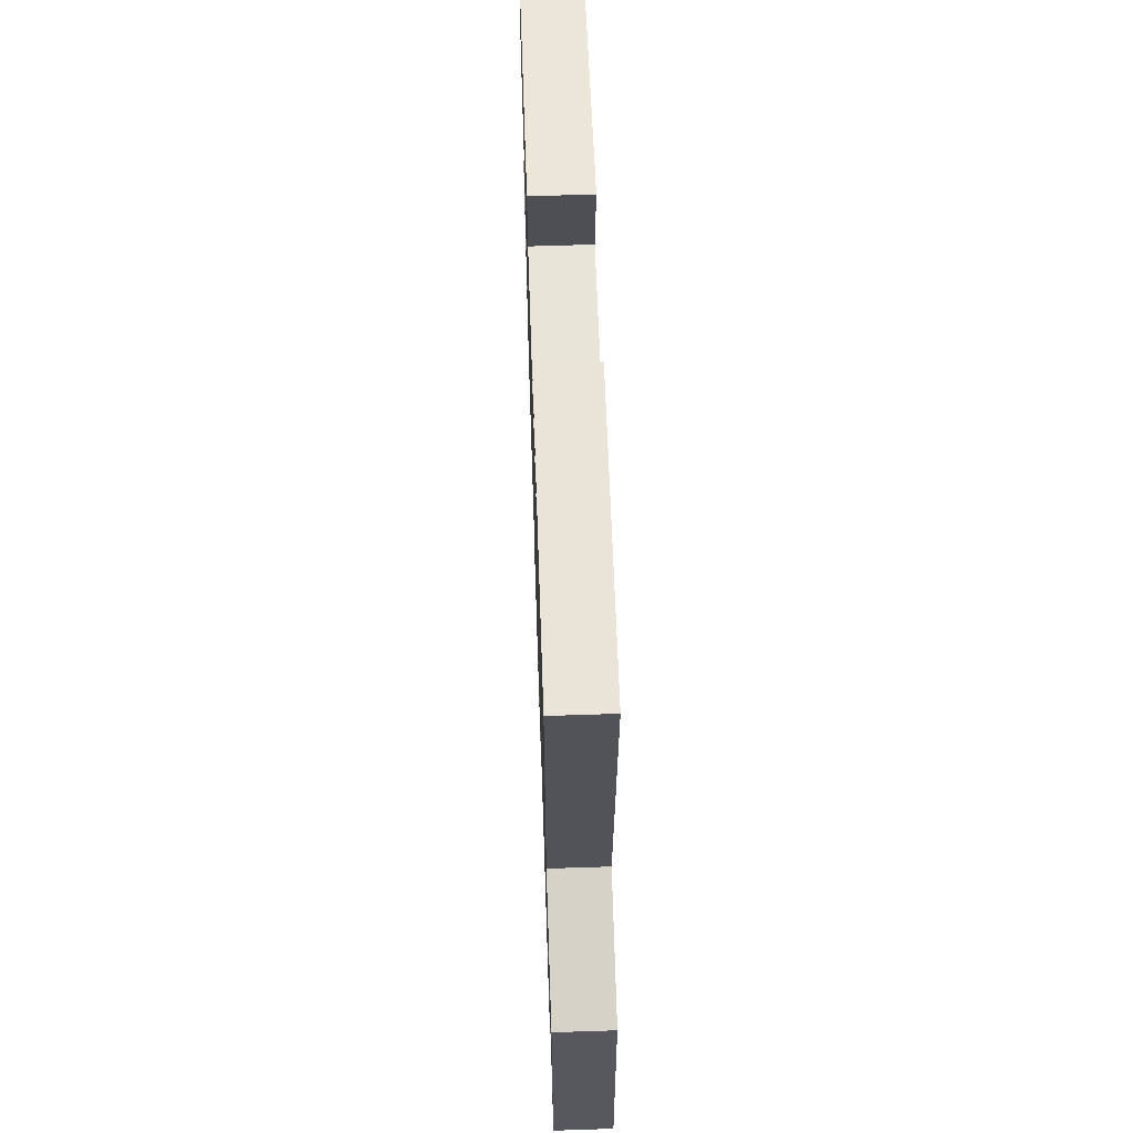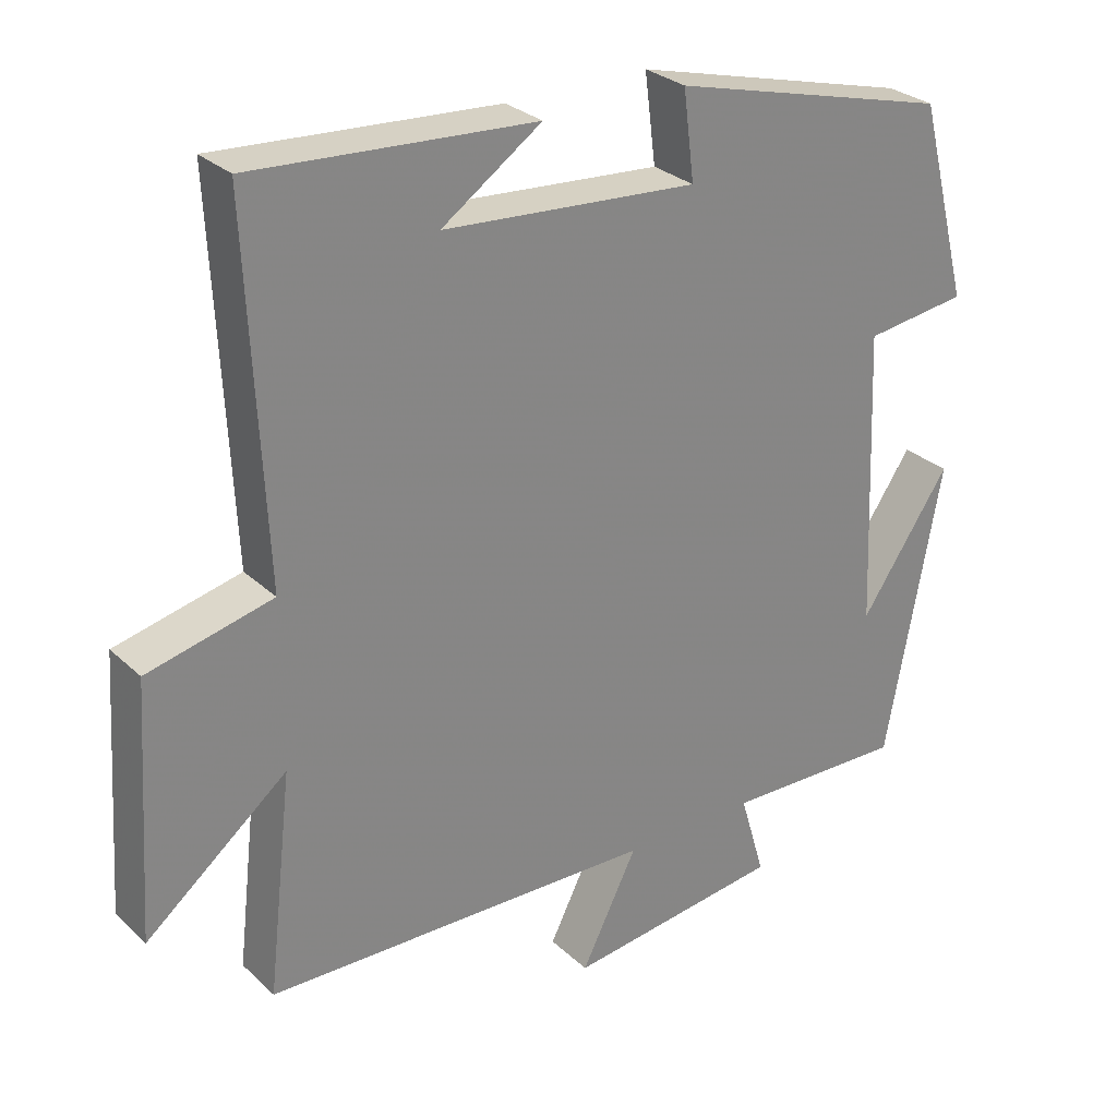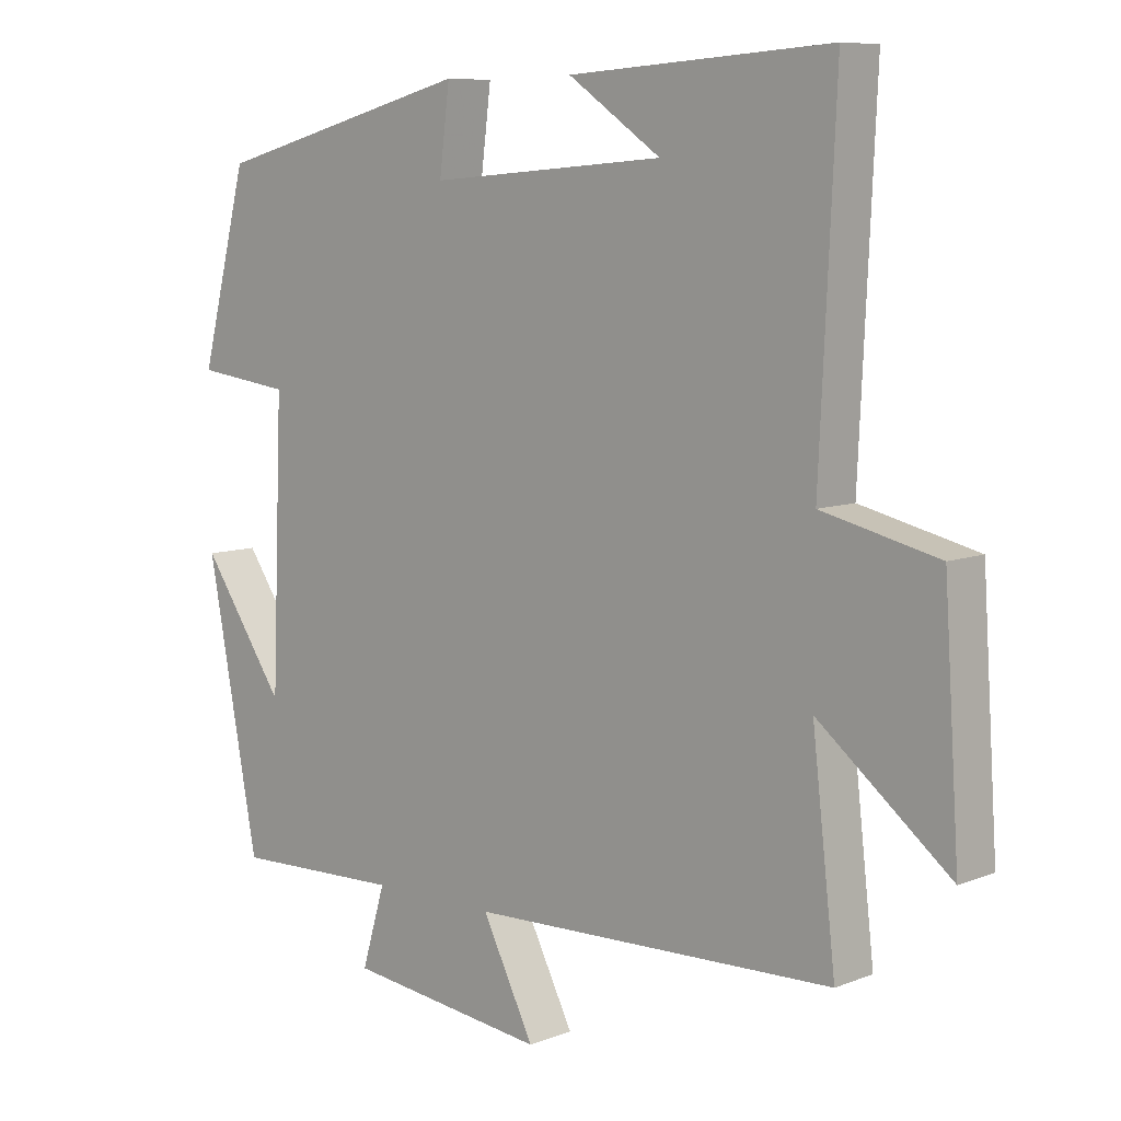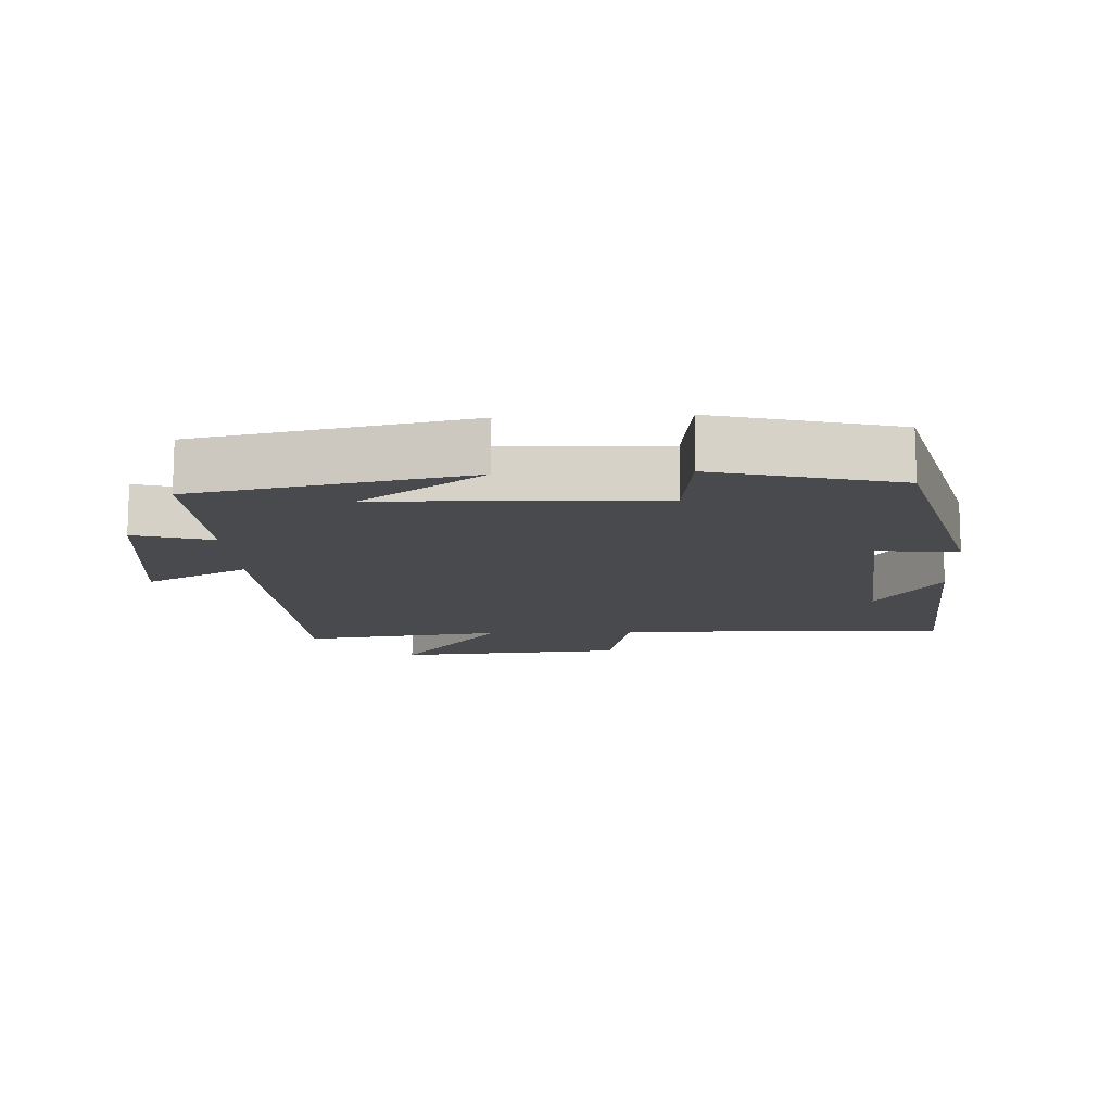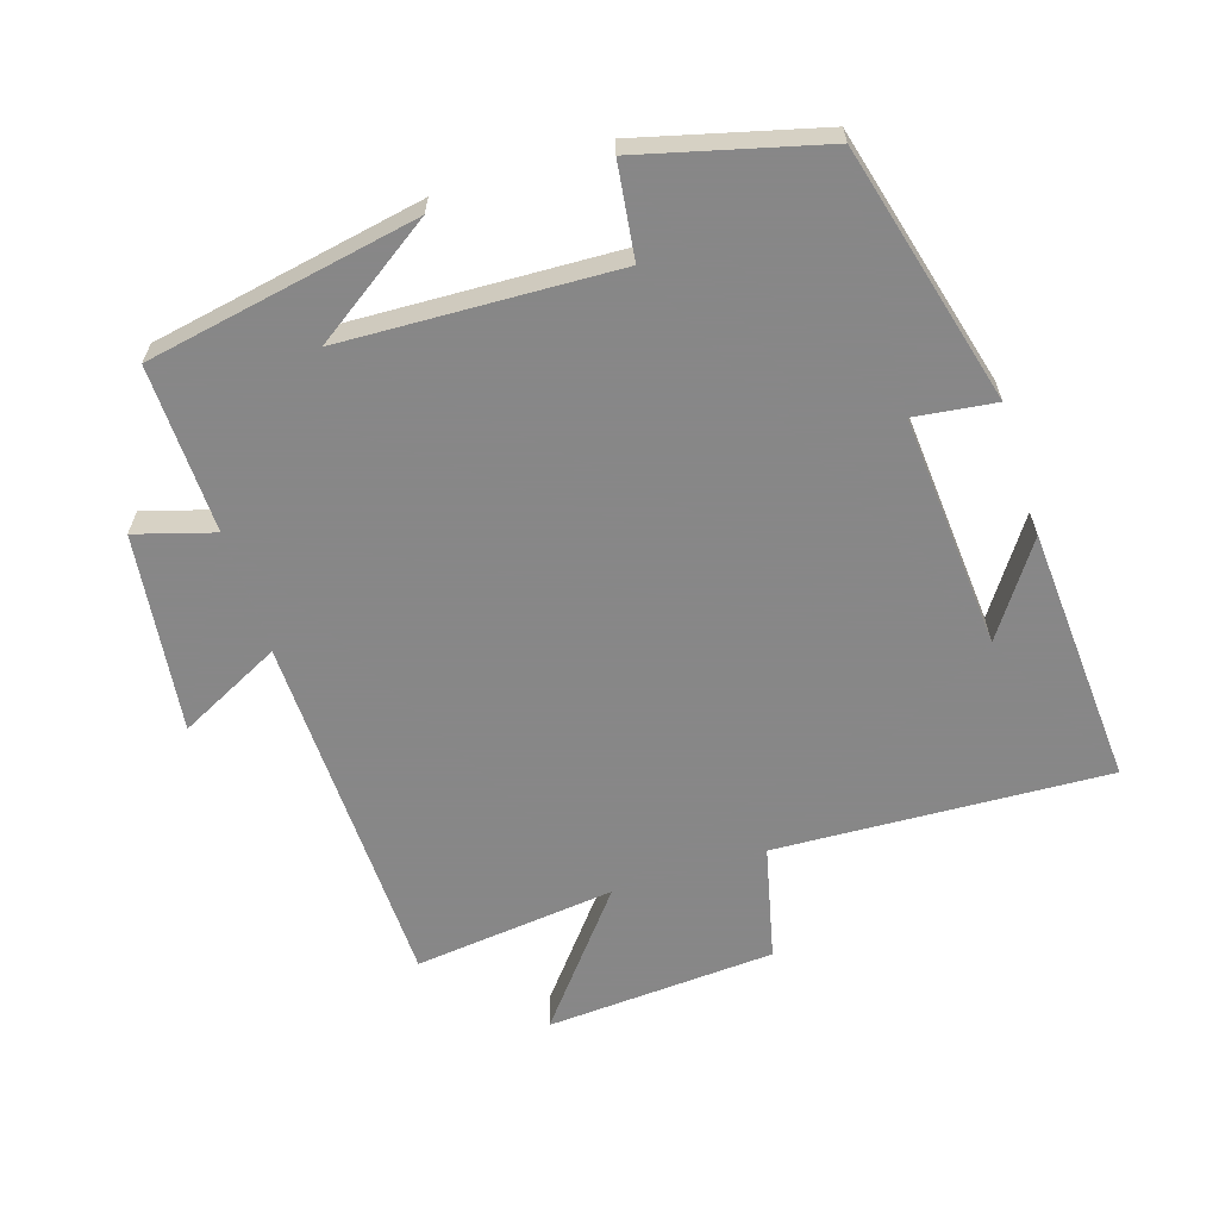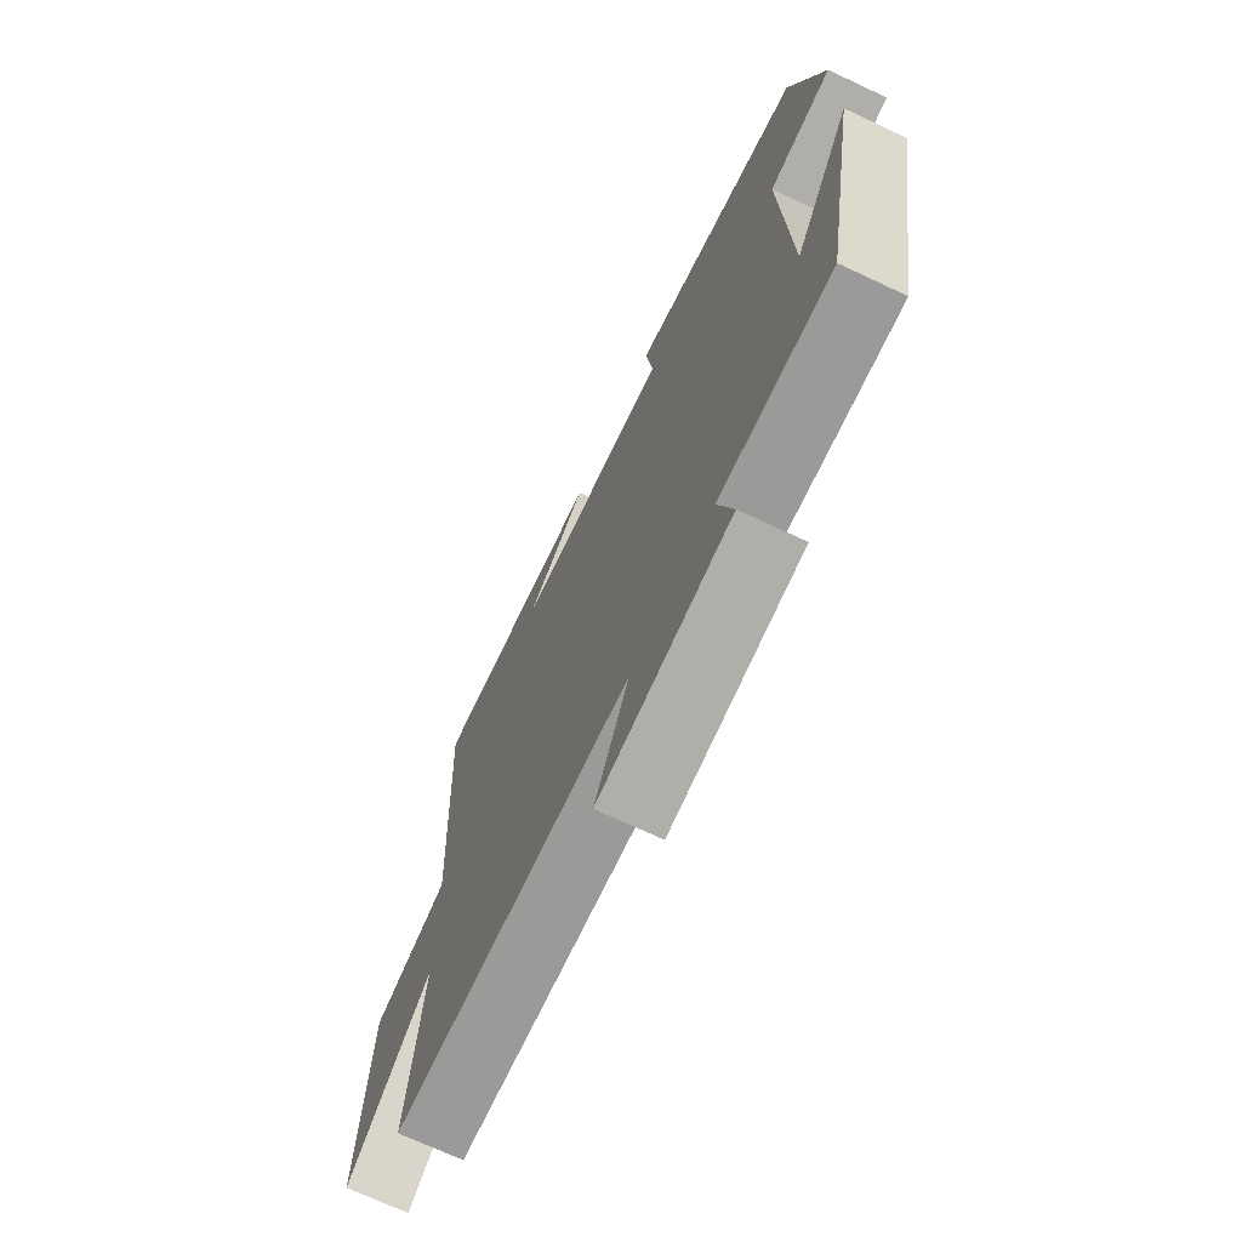
<metadata>
{"format":"obj","ext":"obj","renderer":"f3d","projection":"perspective","resolution":1024,"background":"white","views":[{"elev":64.7,"azim":88.1,"up":"+Z"},{"elev":28.6,"azim":143.6,"up":"+Z"},{"elev":8.2,"azim":42.9,"up":"+Z"},{"elev":-12.8,"azim":-86.9,"up":"+Y"},{"elev":-62.6,"azim":-72.4,"up":"+Y"},{"elev":-70.8,"azim":-115.1,"up":"+Z"}]}
</metadata>
<code>
v 0.523 0.07 0.525
v 0.5 0.07 0.036
v 0.669 0.07 -0.004
v 0.691 0.07 -0.342
v 0.5 0.07 -0.188
v 0.534 0.07 -0.485
v 0.003 0.07 -0.5
v 0.079 0.07 -0.651
v -0.213 0.07 -0.615
v -0.179 0.07 -0.5
v -0.425 0.07 -0.507
v -0.5 0.07 -0.108
v -0.378 0.07 -0.286
v -0.362 0.07 0.116
v -0.5 0.07 0.134
v -0.431 0.07 0.401
v -0.052 0.07 0.5
v -0.067 0.07 0.381
v 0.277 0.07 0.407
v 0.142 0.07 0.5
v 0.523 0 0.525
v 0.5 0 0.036
v 0.669 0 -0.004
v 0.691 0 -0.342
v 0.5 0 -0.188
v 0.534 0 -0.485
v 0.003 0 -0.5
v 0.079 0 -0.651
v -0.213 0 -0.615
v -0.179 0 -0.5
v -0.425 0 -0.507
v -0.5 0 -0.108
v -0.378 0 -0.286
v -0.362 0 0.116
v -0.5 0 0.134
v -0.431 0 0.401
v -0.052 0 0.5
v -0.067 0 0.381
v 0.277 0 0.407
v 0.142 0 0.5
f 19 20 1
f 15 16 17 18
f 14 15 18 19
f 13 14 19
f 11 12 13
f 10 11 13 19
f 7 8 9 10
f 5 6 7 10
f 5 10 19
f 2 3 4 5
f 2 5 19
f 1 2 19
f 21 40 39
f 38 37 36 35
f 39 38 35 34
f 39 34 33
f 33 32 31
f 39 33 31 30
f 30 29 28 27
f 30 27 26 25
f 39 30 25
f 25 24 23 22
f 39 25 22
f 39 22 21
f 1 21 22 2
f 2 22 23 3
f 3 23 24 4
f 4 24 25 5
f 5 25 26 6
f 6 26 27 7
f 7 27 28 8
f 8 28 29 9
f 9 29 30 10
f 10 30 31 11
f 11 31 32 12
f 12 32 33 13
f 13 33 34 14
f 14 34 35 15
f 15 35 36 16
f 16 36 37 17
f 17 37 38 18
f 18 38 39 19
f 19 39 40 20
f 20 40 21 1

</code>
